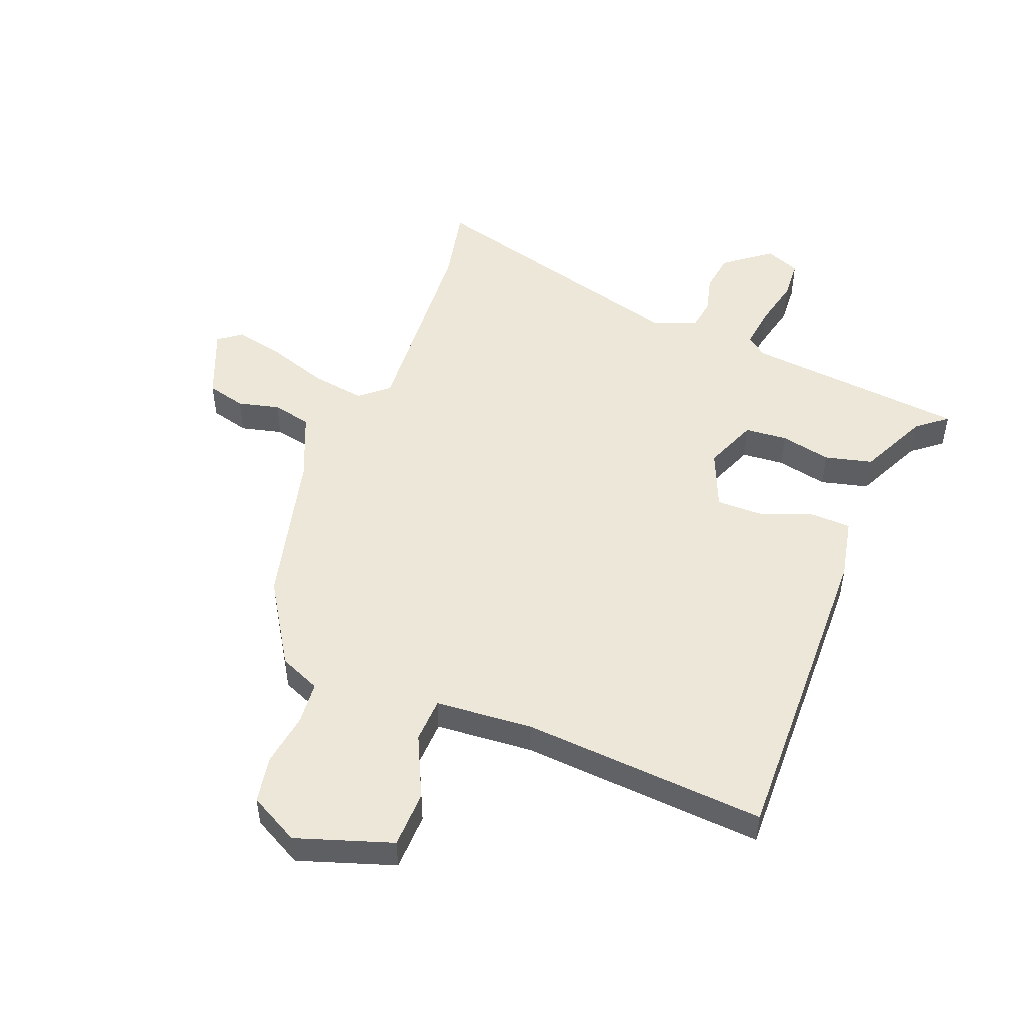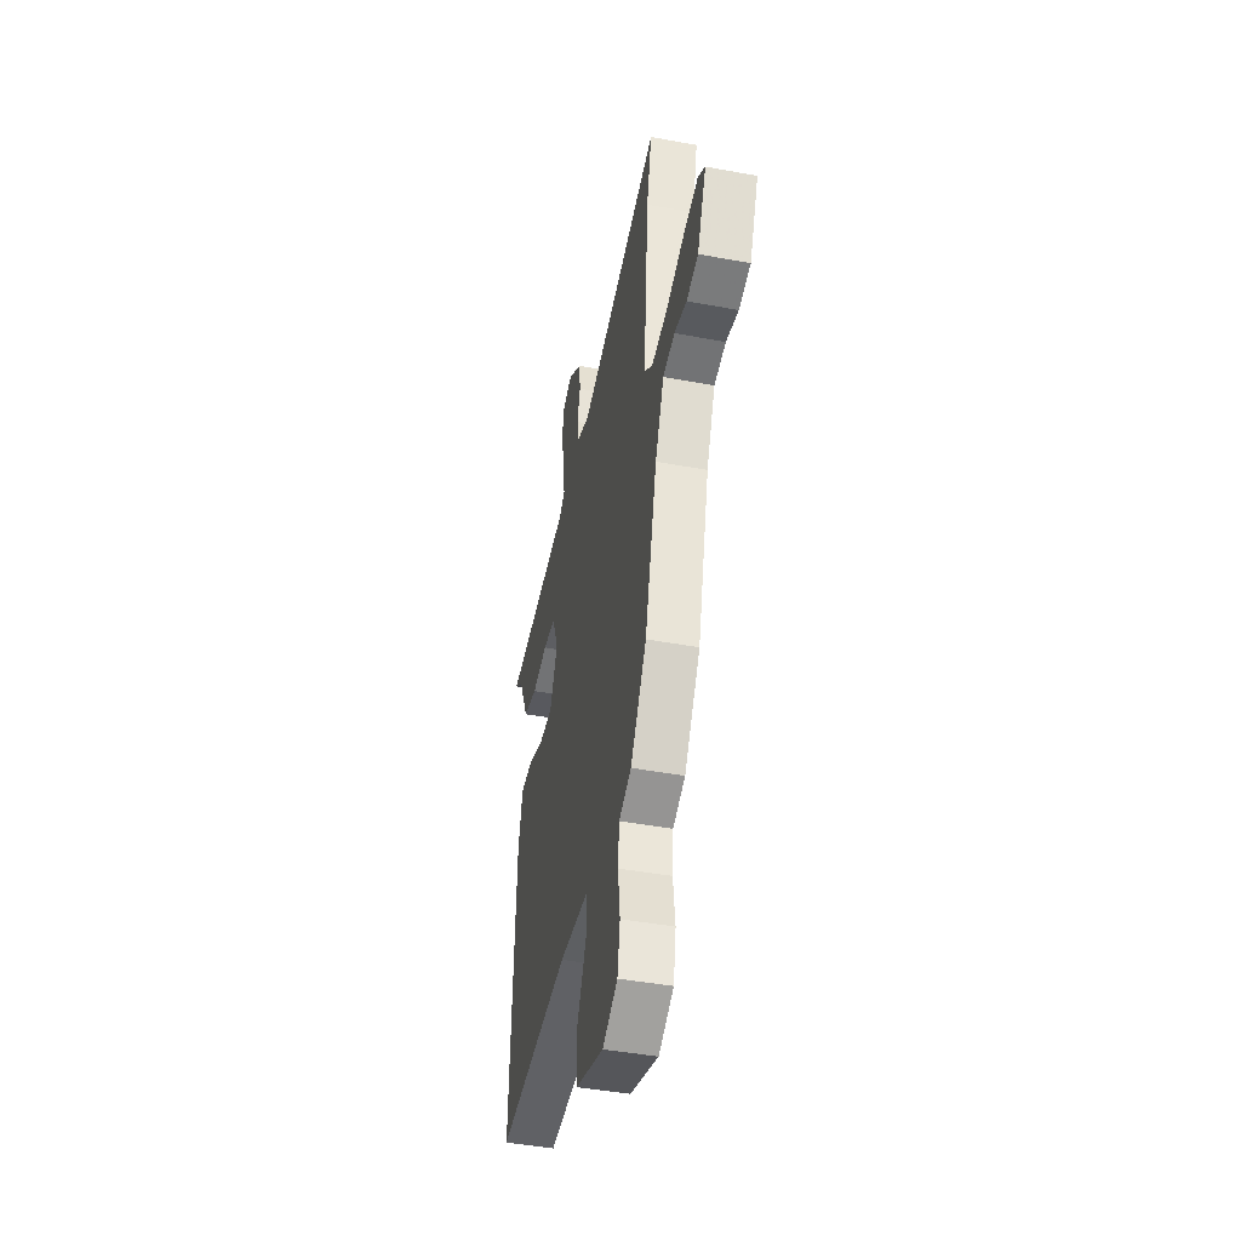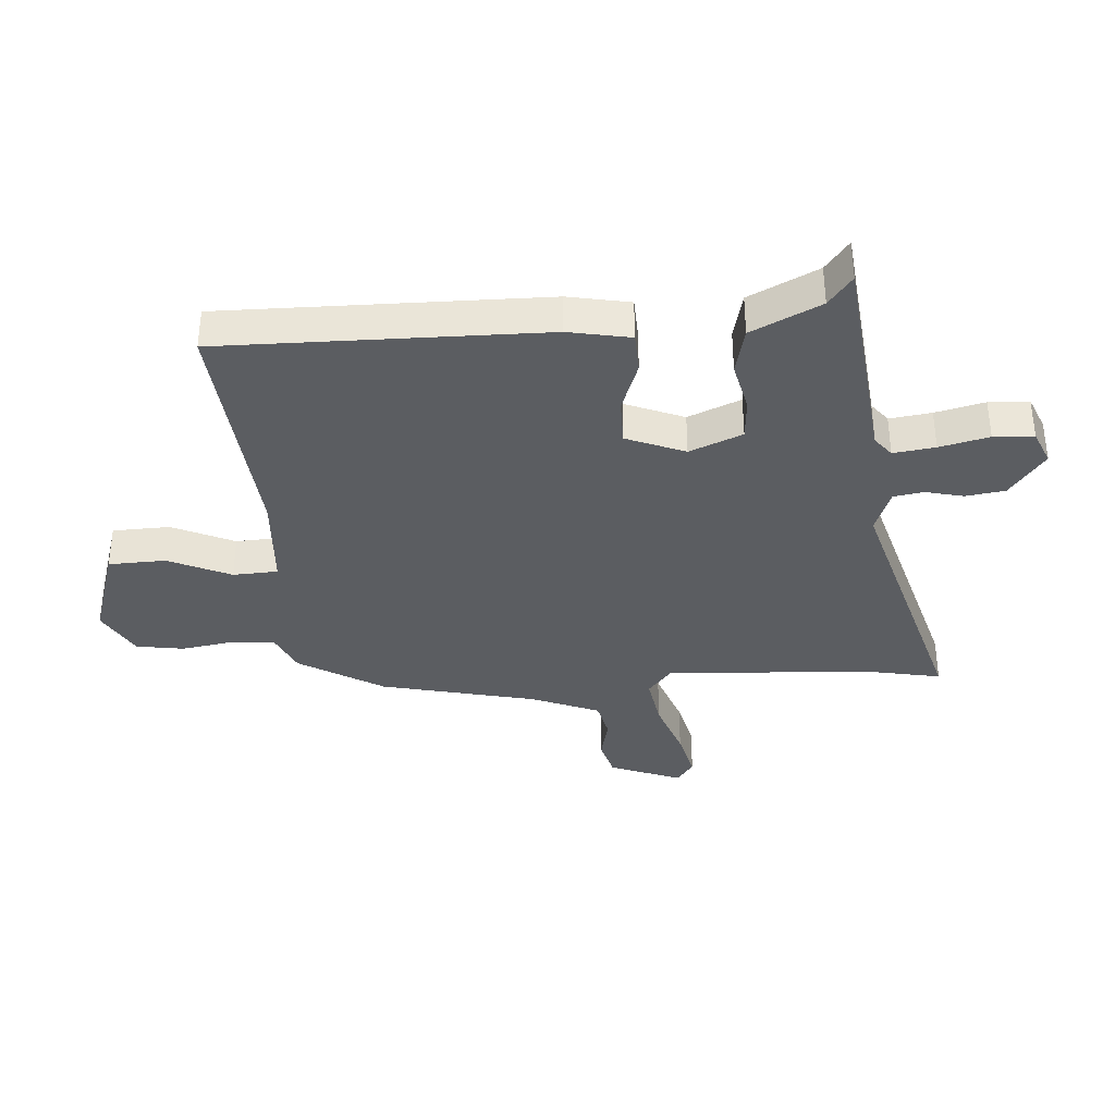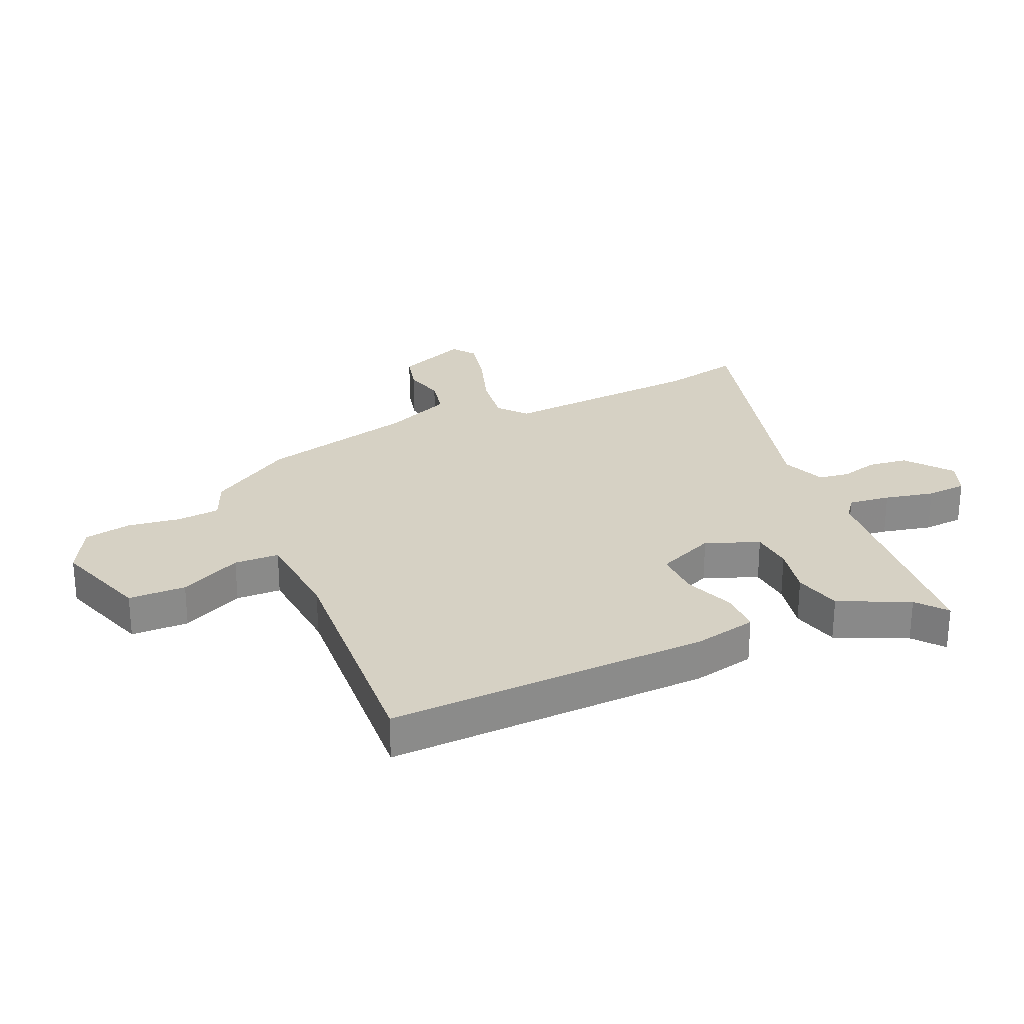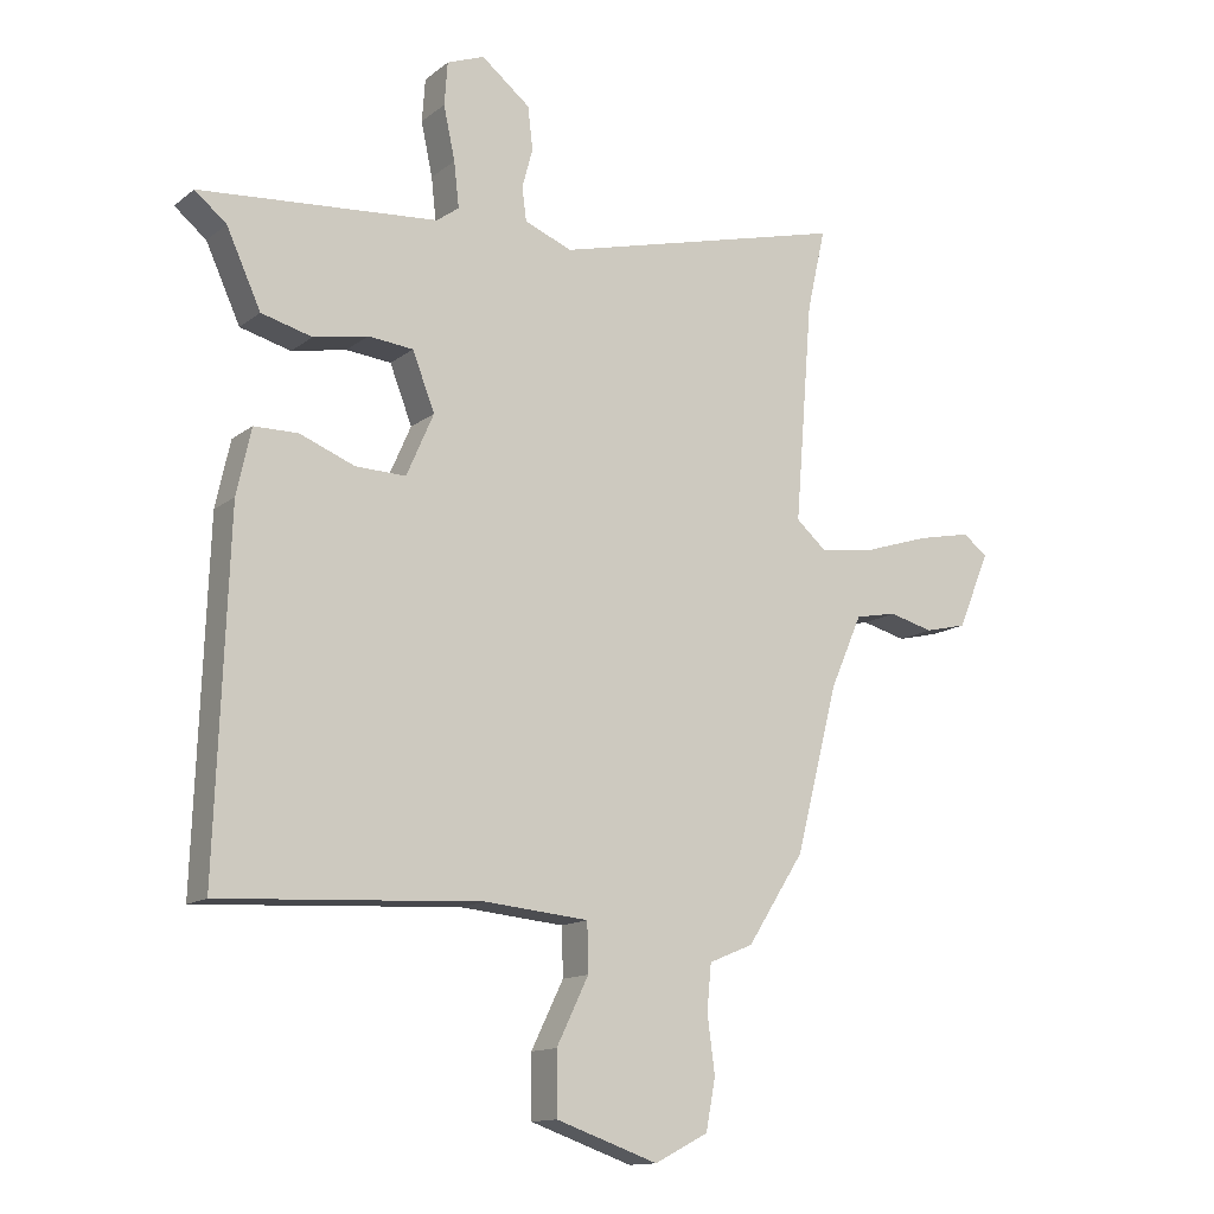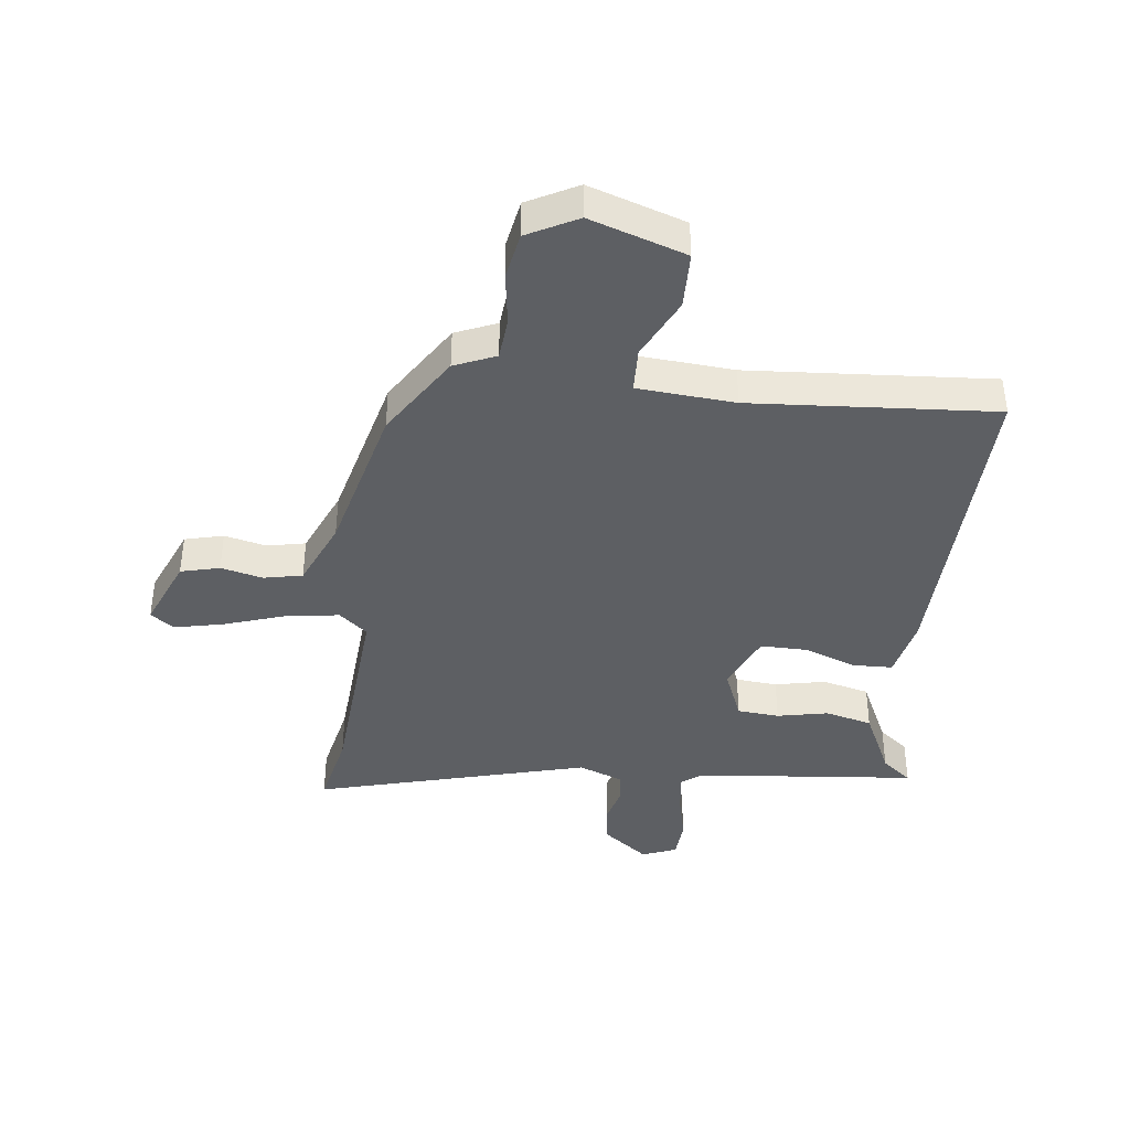
<metadata>
{"format":"obj","ext":"obj","renderer":"f3d","projection":"perspective","resolution":1024,"background":"white","views":[{"elev":50.0,"azim":-157.8,"up":"+Y"},{"elev":-44.7,"azim":77.8,"up":"+Z"},{"elev":-36.0,"azim":-84.4,"up":"+Y"},{"elev":26.8,"azim":-113.4,"up":"+Y"},{"elev":-13.5,"azim":-31.5,"up":"+Z"},{"elev":-40.0,"azim":173.9,"up":"+Y"}]}
</metadata>
<code>
v 0.463 0.07 -0.371
v 0.373 0.07 -0.511
v 0.303 0.07 -0.54
v 0.296 0.07 -0.612
v 0.308 0.07 -0.702
v 0.293 0.07 -0.782
v 0.208 0.07 -0.826
v 0.047 0.07 -0.77
v 0.046 0.07 -0.673
v 0.097 0.07 -0.569
v 0.095 0.07 -0.493
v -0.069 0.07 -0.478
v -0.481 0.07 -0.502
v -0.461 0.07 0.042
v -0.438 0.07 0.146
v -0.369 0.07 0.147
v -0.282 0.07 0.113
v -0.203 0.07 0.111
v -0.16 0.07 0.209
v -0.195 0.07 0.299
v -0.266 0.07 0.306
v -0.352 0.07 0.289
v -0.432 0.07 0.31
v -0.486 0.07 0.428
v -0.536 0.07 0.469
v -0.16 0.07 0.501
v -0.125 0.07 0.527
v -0.133 0.07 0.598
v -0.151 0.07 0.682
v -0.146 0.07 0.75
v -0.087 0.07 0.773
v -0.01 0.07 0.712
v -0.002 0.07 0.645
v -0.019 0.07 0.582
v -0.012 0.07 0.53
v 0.063 0.07 0.5
v 0.527 0.07 0.62
v 0.498 0.07 0.491
v 0.47 0.07 0.144
v 0.517 0.07 0.103
v 0.607 0.07 0.115
v 0.71 0.07 0.148
v 0.795 0.07 0.166
v 0.834 0.07 0.136
v 0.783 0.07 0.016
v 0.717 0.07 0
v 0.647 0.07 0.018
v 0.581 0.07 0.005
v 0.531 0.07 -0.109
v 0.463 0 -0.371
v 0.373 0 -0.511
v 0.303 0 -0.54
v 0.296 0 -0.612
v 0.308 0 -0.702
v 0.293 0 -0.782
v 0.208 0 -0.826
v 0.047 0 -0.77
v 0.046 0 -0.673
v 0.097 0 -0.569
v 0.095 0 -0.493
v -0.069 0 -0.478
v -0.481 0 -0.502
v -0.461 0 0.042
v -0.438 0 0.146
v -0.369 0 0.147
v -0.282 0 0.113
v -0.203 0 0.111
v -0.16 0 0.209
v -0.195 0 0.299
v -0.266 0 0.306
v -0.352 0 0.289
v -0.432 0 0.31
v -0.486 0 0.428
v -0.536 0 0.469
v -0.16 0 0.501
v -0.125 0 0.527
v -0.133 0 0.598
v -0.151 0 0.682
v -0.146 0 0.75
v -0.087 0 0.773
v -0.01 0 0.712
v -0.002 0 0.645
v -0.019 0 0.582
v -0.012 0 0.53
v 0.063 0 0.5
v 0.527 0 0.62
v 0.498 0 0.491
v 0.47 0 0.144
v 0.517 0 0.103
v 0.607 0 0.115
v 0.71 0 0.148
v 0.795 0 0.166
v 0.834 0 0.136
v 0.783 0 0.016
v 0.717 0 0
v 0.647 0 0.018
v 0.581 0 0.005
v 0.531 0 -0.109
f 44 45 46 47
f 44 47 48
f 41 42 43 44
f 40 41 44 48
f 39 40 48 49
f 36 37 38
f 36 38 39
f 35 36 39 49
f 31 32 33 34
f 31 34 35
f 28 29 30 31
f 27 28 31 35
f 26 27 35 49
f 24 25 26
f 21 22 23 24
f 20 21 24 26
f 19 20 26 49
f 14 15 16 17
f 12 13 14 17
f 11 12 17 18
f 7 8 9 10
f 7 10 11
f 4 5 6 7
f 3 4 7 11
f 11 18 19 49
f 3 11 49
f 1 2 3 49
f 96 95 94 93
f 97 96 93
f 93 92 91 90
f 97 93 90 89
f 98 97 89 88
f 87 86 85
f 88 87 85
f 98 88 85 84
f 83 82 81 80
f 84 83 80
f 80 79 78 77
f 84 80 77 76
f 98 84 76 75
f 75 74 73
f 73 72 71 70
f 75 73 70 69
f 98 75 69 68
f 66 65 64 63
f 66 63 62 61
f 67 66 61 60
f 59 58 57 56
f 60 59 56
f 56 55 54 53
f 60 56 53 52
f 98 68 67 60
f 98 60 52
f 98 52 51 50
f 1 50 51 2
f 2 51 52 3
f 3 52 53 4
f 4 53 54 5
f 5 54 55 6
f 6 55 56 7
f 7 56 57 8
f 8 57 58 9
f 9 58 59 10
f 10 59 60 11
f 11 60 61 12
f 12 61 62 13
f 13 62 63 14
f 14 63 64 15
f 15 64 65 16
f 16 65 66 17
f 17 66 67 18
f 18 67 68 19
f 19 68 69 20
f 20 69 70 21
f 21 70 71 22
f 22 71 72 23
f 23 72 73 24
f 24 73 74 25
f 25 74 75 26
f 26 75 76 27
f 27 76 77 28
f 28 77 78 29
f 29 78 79 30
f 30 79 80 31
f 31 80 81 32
f 32 81 82 33
f 33 82 83 34
f 34 83 84 35
f 35 84 85 36
f 36 85 86 37
f 37 86 87 38
f 38 87 88 39
f 39 88 89 40
f 40 89 90 41
f 41 90 91 42
f 42 91 92 43
f 43 92 93 44
f 44 93 94 45
f 45 94 95 46
f 46 95 96 47
f 47 96 97 48
f 48 97 98 49
f 49 98 50 1

</code>
